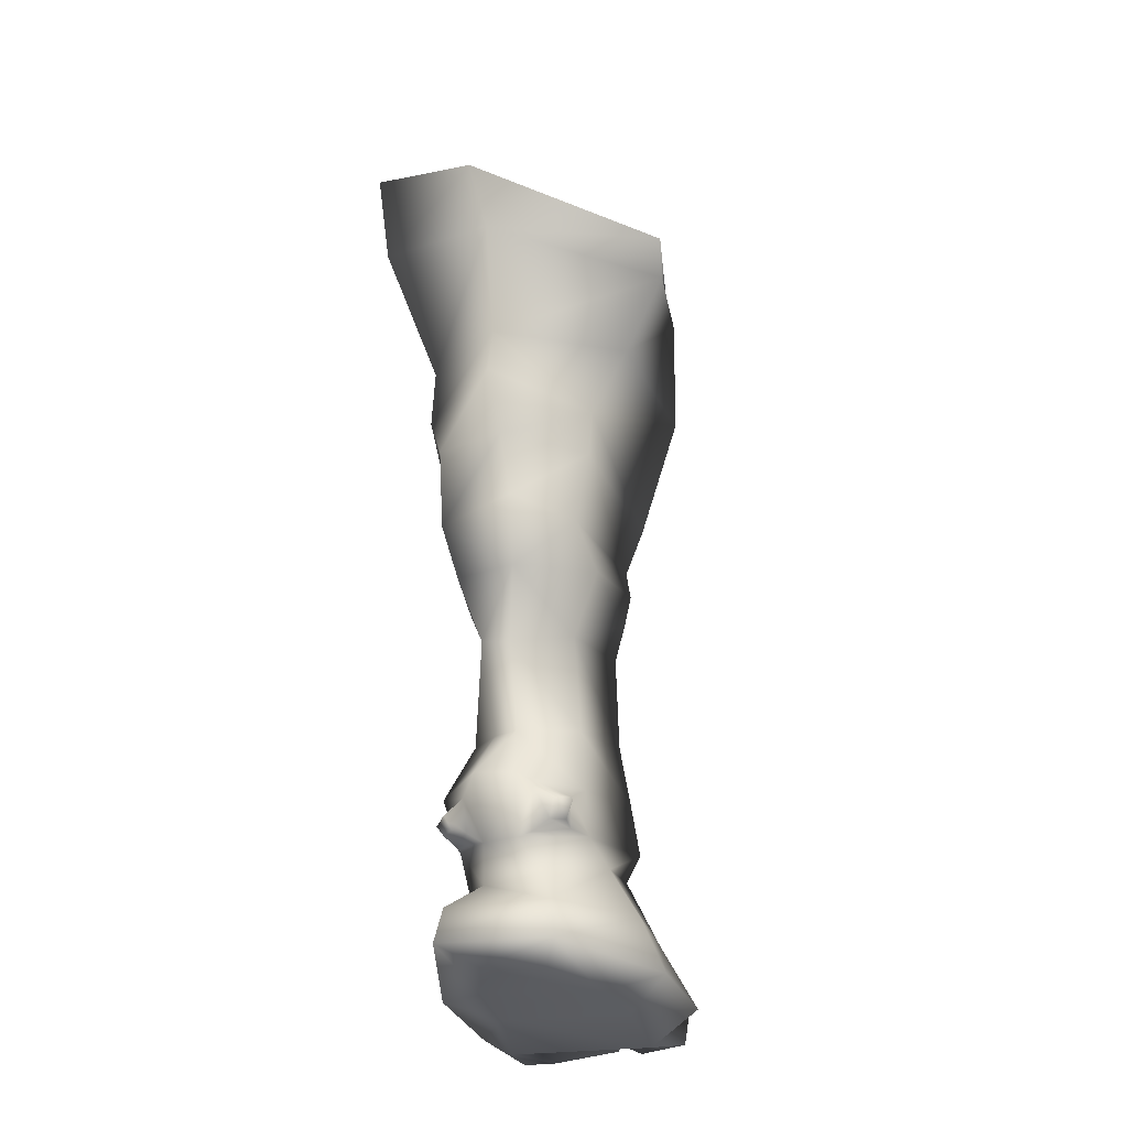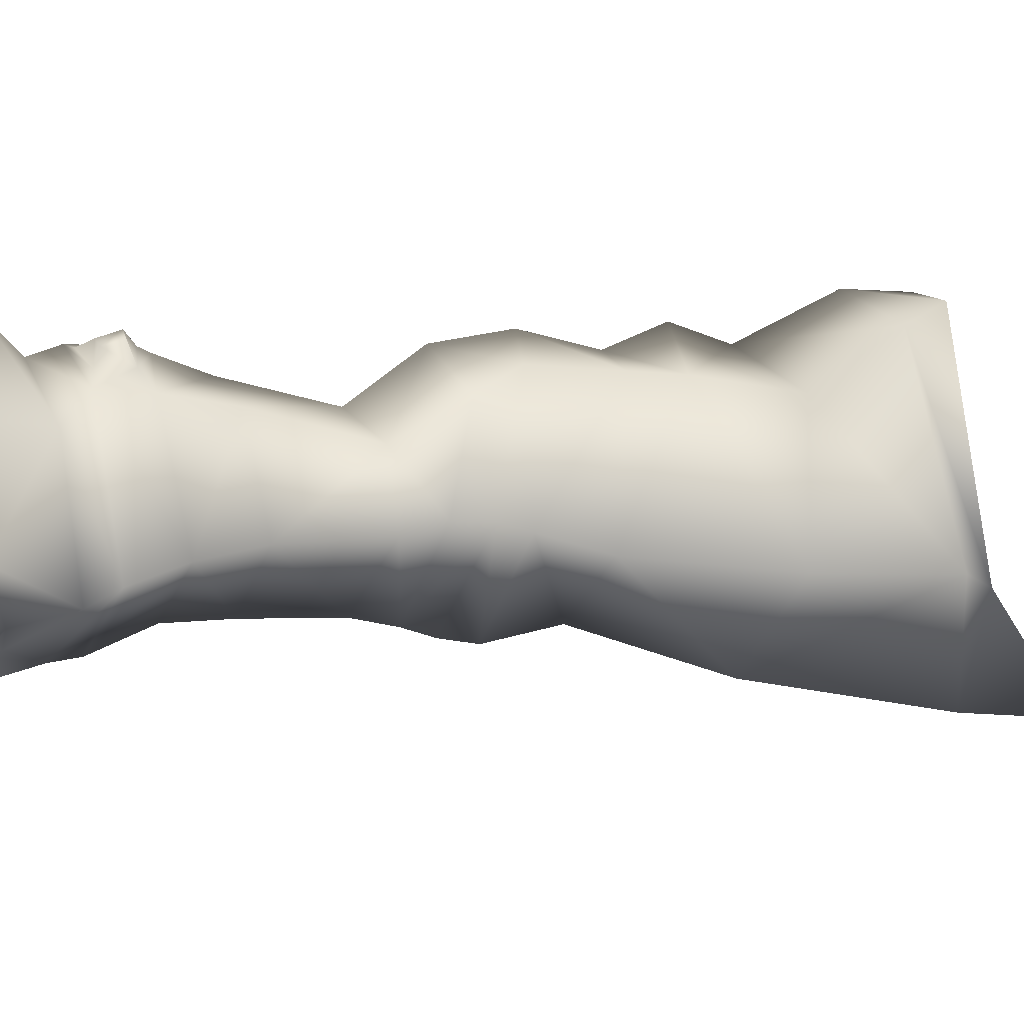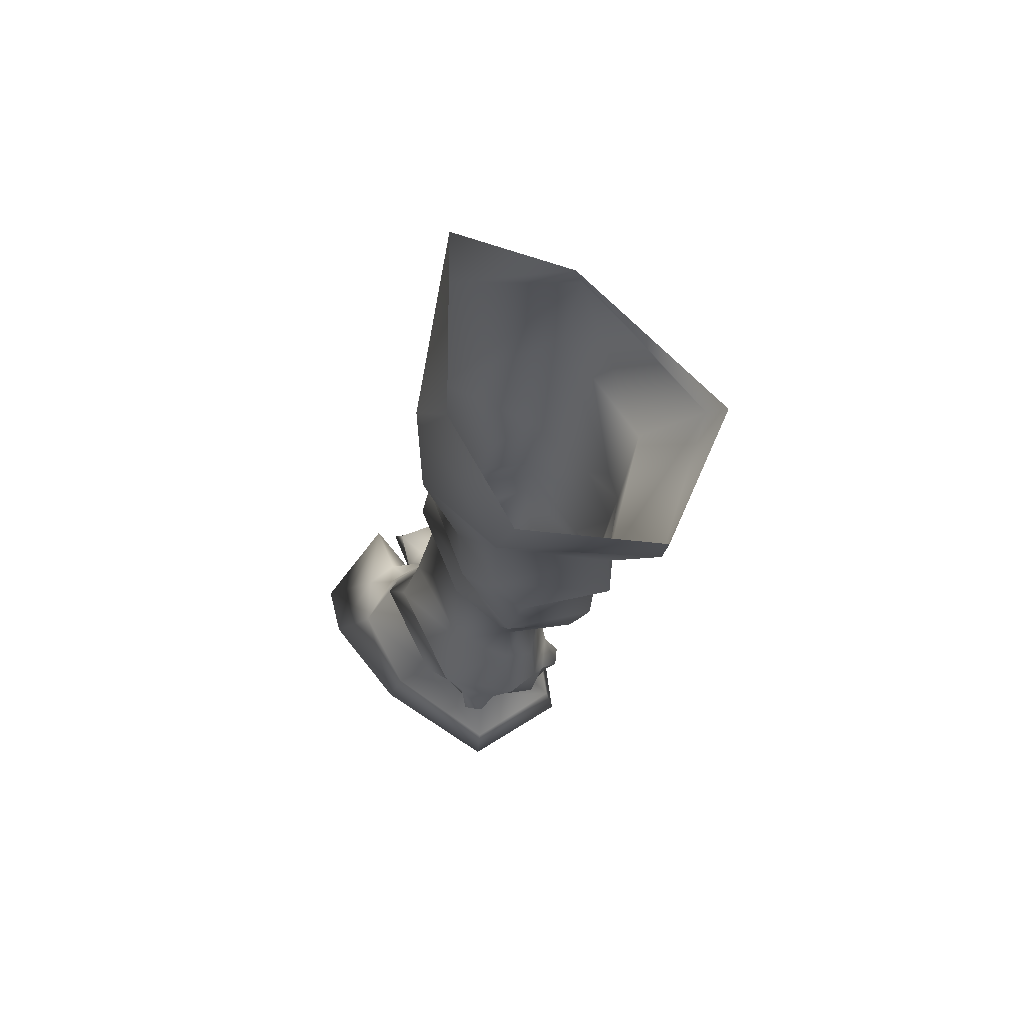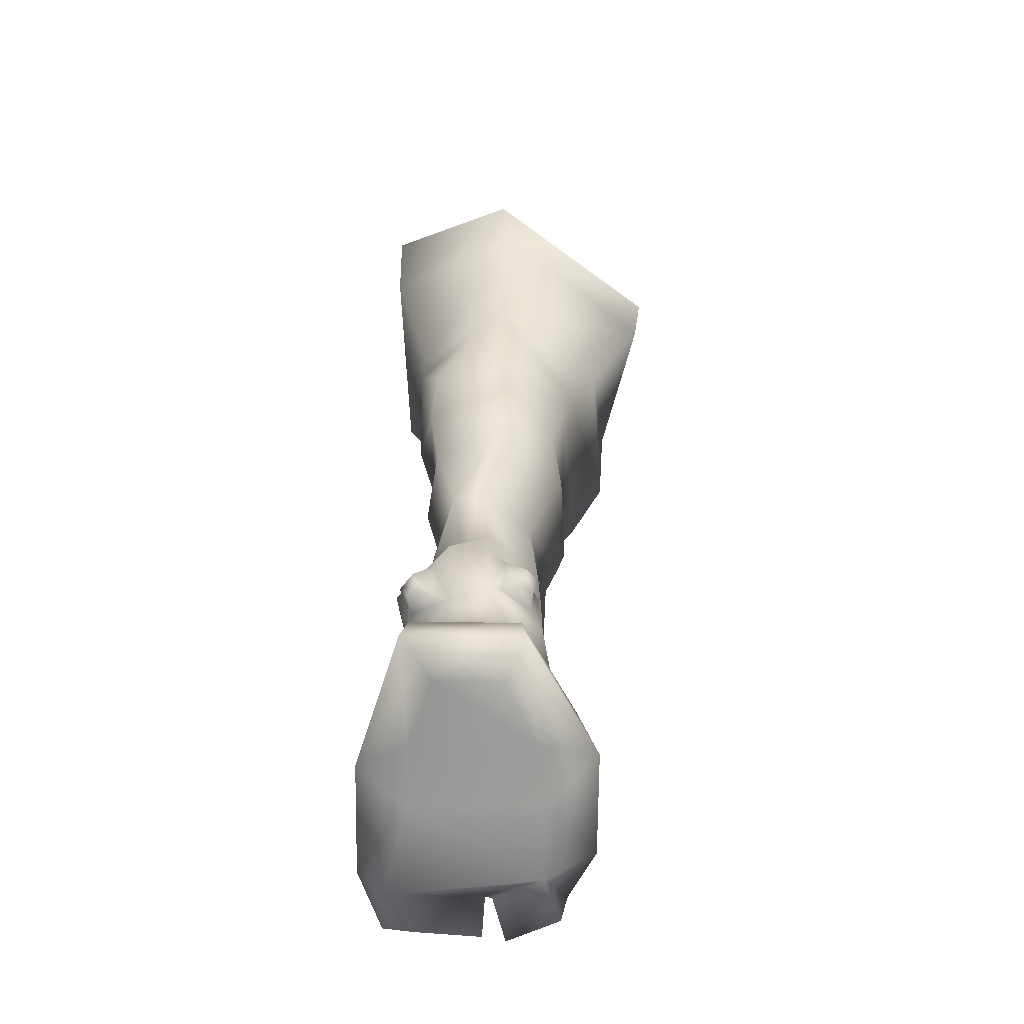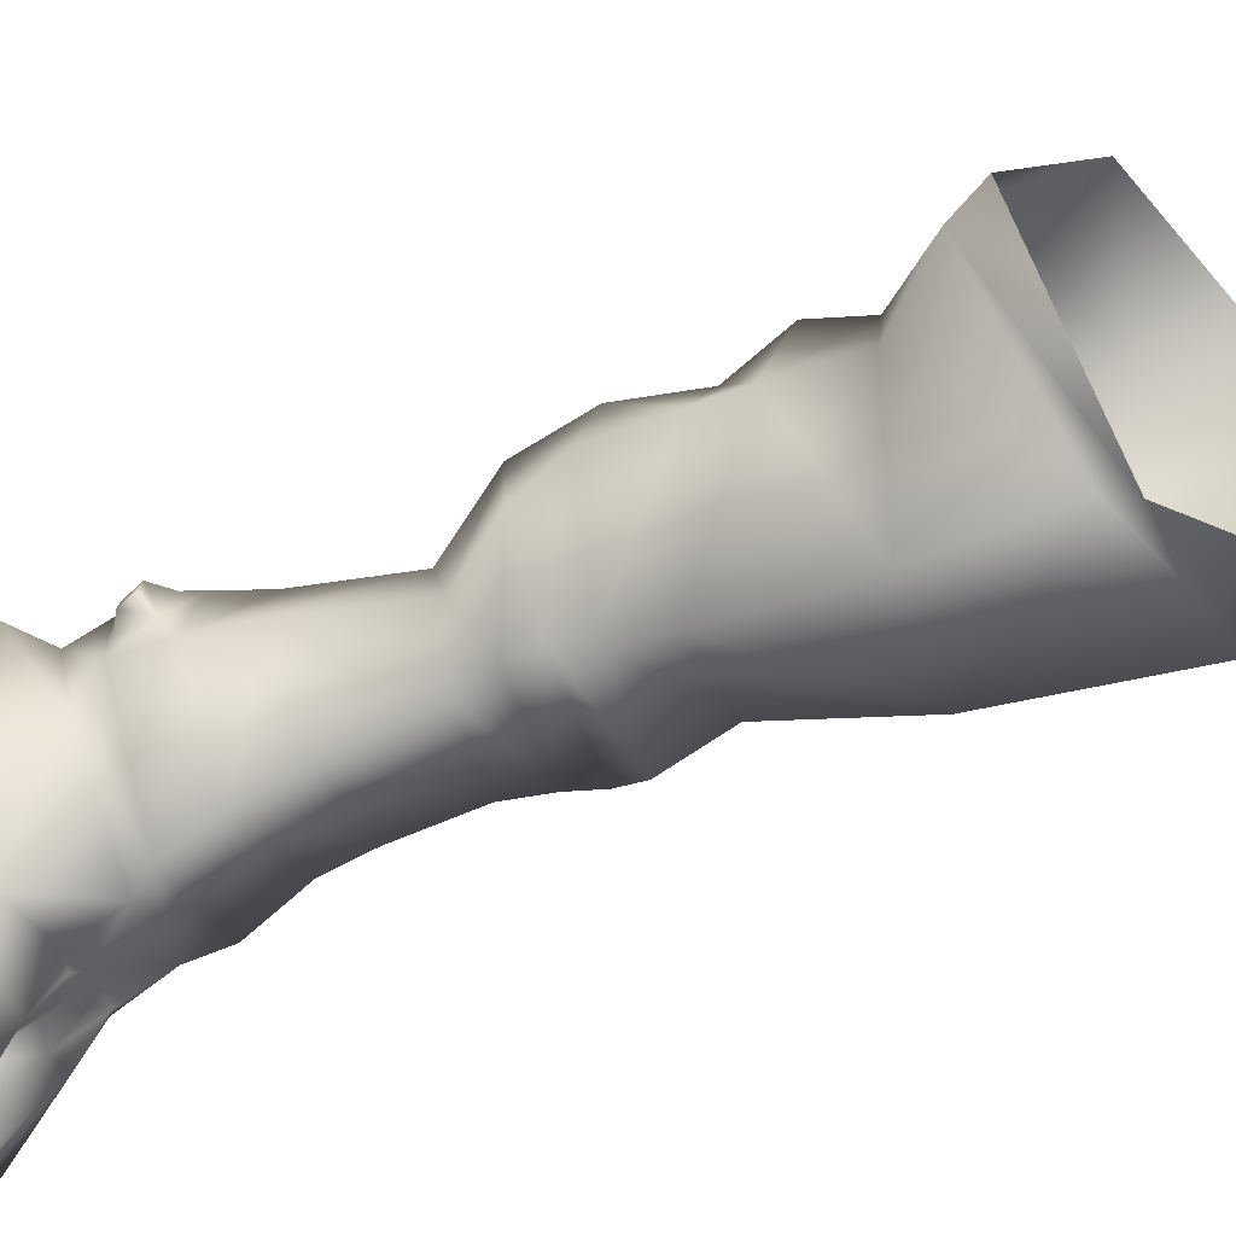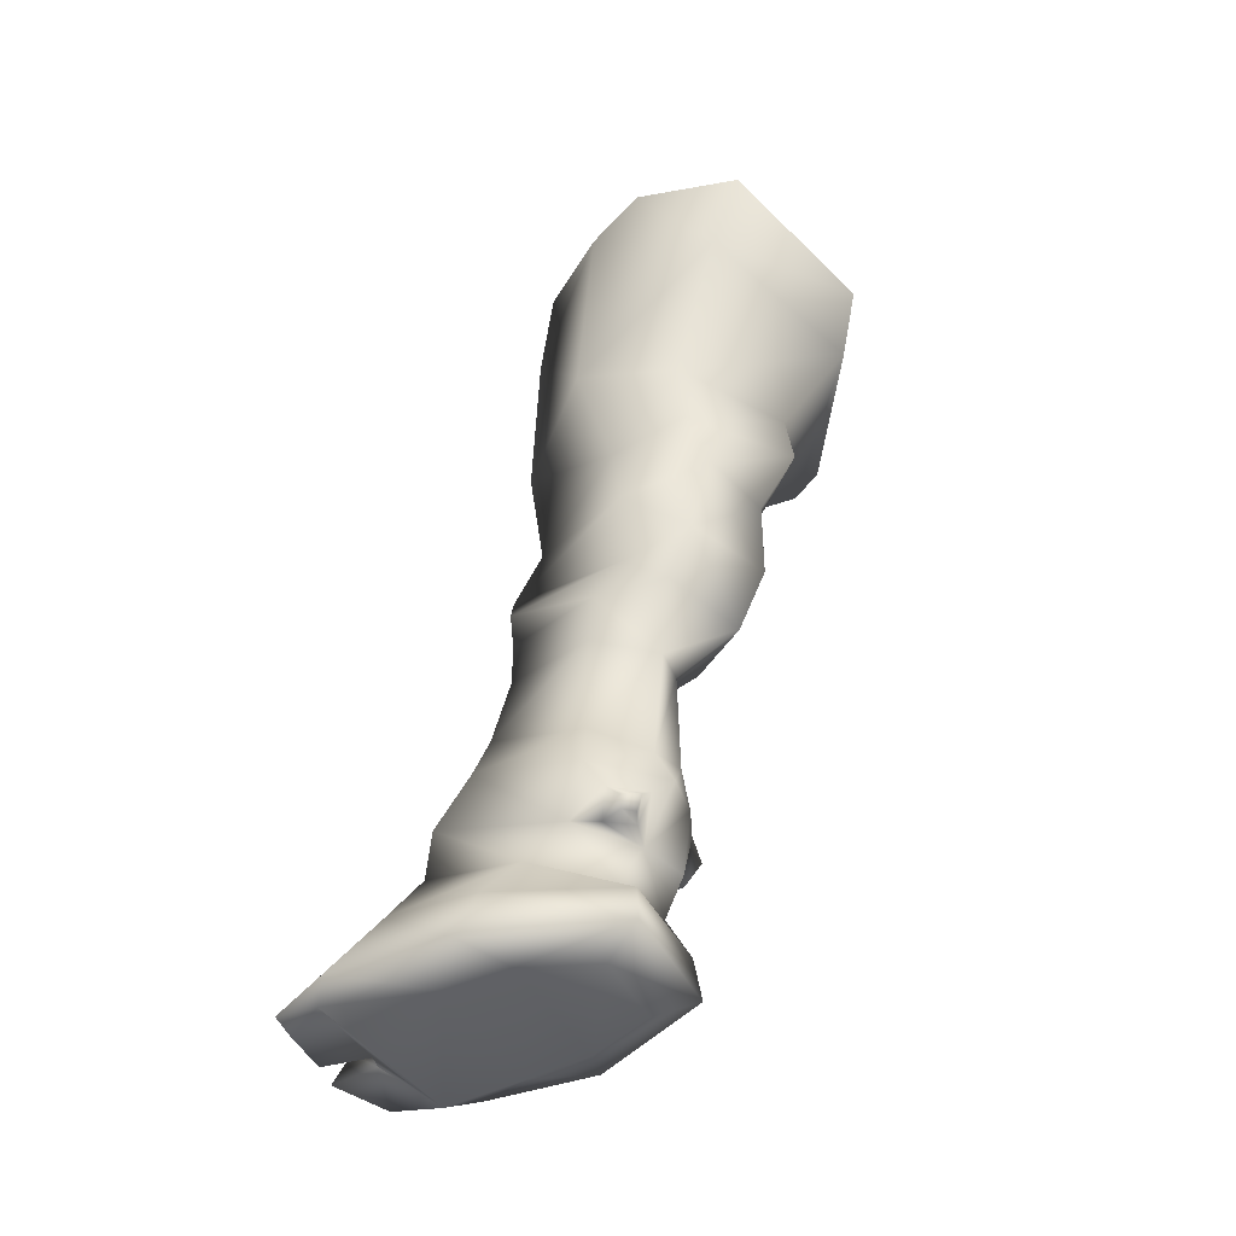
<metadata>
{"format":"obj","ext":"obj","renderer":"f3d","projection":"perspective","resolution":1024,"background":"white","views":[{"elev":-30.8,"azim":28.1,"up":"+Y"},{"elev":-34.6,"azim":70.5,"up":"+Z"},{"elev":60.0,"azim":-26.7,"up":"+Y"},{"elev":-65.6,"azim":9.3,"up":"+Y"},{"elev":-36.5,"azim":105.6,"up":"+Z"},{"elev":-41.7,"azim":-55.3,"up":"+Y"}]}
</metadata>
<code>
v  -0.3048 -0.1455 0.2875
v  -0.2927 0.0959 0.3769
v  -0.329 0.2229 0.0332
v  -0.3652 0.0679 -0.1038
v  -0.3317 -0.4752 -0.1826
v  -0.2218 -0.514 0.1015
v  -0.0734 0.0153 -0.5179
v  -0.099 -0.5202 -0.5217
v  -0.074 0.3102 -0.474
v  -0.1784 -1.111 0.1026
v  -0.1579 -0.8798 0.1617
v  -0.2555 -0.9599 -0.0817
v  -0.2038 -1.152 -0.1098
v  -0.1687 -1.254 0.0177
v  -0.2376 -1.273 -0.1851
v  -0.2244 -1.184 -0.4801
v  -0.1998 -1.275 -0.4862
v  -0.1826 -1.097 -0.5027
v  -0.2464 -0.7649 -0.1161
v  -0.2234 -0.7259 0.1164
v  -0.1417 -0.9138 -0.436
v  -0.1907 -1.399 -0.4926
v  -0.2011 -1.386 -0.2252
v  -0.2457 -1.635 -0.5132
v  -0.2265 -1.717 -0.2099
v  -0.3141 -1.789 -0.5167
v  -0.3063 -1.891 -0.1648
v  -0.278 -2.043 -0.2241
v  -0.333 -1.942 -0.6222
v  -0.1128 -1.46 -0.0417
v  -0.0879 -1.76 -0.0892
v  -0.1121 -1.905 -0.0102
v  0.3669 -0.1761 -0.457
v  0.3348 -0.5328 -0.5135
v  0.2188 -0.9295 -0.4842
v  0.1803 -1.1 -0.4385
v  0.1935 -1.188 -0.4405
v  0.168 -1.284 -0.4447
v  0.1197 -1.381 -0.474
v  0.0966 -1.649 -0.5398
v  0.0939 -1.811 -0.6169
v  0.0821 -1.947 -0.7023
v  0.1601 -0.3201 0.4482
v  0.0863 -0.5749 0.2703
v  0.0861 -0.7333 0.2963
v  0.0686 -0.8934 0.1844
v  0.0965 -1.112 0.1689
v  0.0674 -1.312 0.0951
v  -0.0226 -1.476 -0.058
v  -0.001 -1.773 -0.0626
v  0.0052 -1.917 -0.0413
v  -0.1262 -2.088 -0.0989
v  0.0042 -2.109 -0.0658
v  0.3773 -0.5324 -0.0664
v  0.5531 -0.3749 0.0336
v  0.2835 -0.7721 -0.0094
v  0.2647 -0.9114 -0.0209
v  0.2171 -1.137 -0.0259
v  0.2266 -1.256 -0.1448
v  0.1031 -1.407 -0.2286
v  0.1258 -1.735 -0.2257
v  0.1324 -1.923 -0.2405
v  0.1326 -2.059 -0.2626
v  0.5835 -0.2817 0.1034
v  0.1328 -0.1136 0.5144
v  0.3433 -0.1048 -0.4617
v  -0.3106 -2.138 -0.3426
v  -0.2671 -2.03 -0.6952
v  -0.1588 -2.19 -0.1613
v  0.0195 -2.013 -0.7312
v  0.0407 -2.193 -0.1494
v  0.1381 -2.119 -0.3812
v  -0.4145 -2.231 -0.6912
v  -0.4078 -2.264 -0.399
v  -0.2268 -2.283 -0.0535
v  0.0933 -2.298 -0.1016
v  0.1255 -2.233 -0.7353
v  0.2021 -2.255 -0.445
v  -0.5148 -2.414 -0.7889
v  -0.4478 -2.413 -0.4252
v  -0.2465 -2.392 -0.0352
v  0.1129 -2.42 -0.0875
v  0.2568 -2.419 -0.4986
v  0.1992 -2.414 -0.8369
v  -0.3238 -2.444 -0.5676
v  -0.449 -2.451 -0.8571
v  0.0399 -2.506 -0.8414
v  0.0859 -2.478 -0.6069
v  0.0904 -2.475 -0.4084
v  0.0277 -2.472 -0.1893
v  -0.1763 -2.43 -0.1762
v  -0.2861 -2.428 -0.3769
v  -0.1632 -2.432 -0.917
v  -0.1299 -2.44 -0.927
v  -0.1236 -2.146 -0.7732
v  -0.1534 -2.147 -0.7721
v  -0.138 -2.37 -0.9031
v  -0.147 -2.372 -0.9142
v  -0.1448 -2.249 -0.8461
v  -0.138 -2.248 -0.8468
v  -0.2727 -2.162 -0.7678
v  -0.2114 -2.177 -0.7855
v  -0.2187 -2.256 -0.8764
v  -0.0943 -2.172 -0.7888
v  -0.089 -2.25 -0.8815
v  -0.0279 -2.158 -0.7802
v  -0.1902 -2.335 -1.089
v  -0.1072 -2.35 -1.04
v  -0.1168 -2.432 -1.095
v  -0.1867 -2.418 -1.077
v  -0.3784 -2.448 -1.005
v  0.0604 -2.445 -1.038
v  -0.4721 -2.448 -0.9757
v  0.084 -2.351 -1.026
v  0.0114 -2.248 -0.8697
v  -0.3312 -2.254 -0.8491
v  0.1192 -1.965 -0.175
v  0.1078 -2.056 -0.194
v  0.035 -2.088 -0.0932
v  0.0528 -1.958 -0.0685
v  -0.1679 -1.961 -0.0467
v  -0.1756 -2.053 -0.0848
v  -0.2468 -2.06 -0.144
v  -0.2623 -1.966 -0.1243
v  -0.2249 -2.006 -0.0366
v  -0.2131 -2.043 -0.0613
v  -0.2506 -2.049 -0.0829
v  -0.2723 -2.016 -0.0767
v  0.1212 -2.05 -0.1415
v  0.1478 -1.999 -0.1313
v  0.0897 -2.057 -0.0996
v  0.1146 -2.003 -0.0797
o Object001
g Object001
f 1 2 3 4
f 5 6 1 4
f 5 4 7 8
f 4 3 9 7
f 10 11 12 13
f 14 10 13 15
f 15 13 16 17
f 13 12 18 16
f 19 20 6 5
f 12 11 20 19
f 19 5 8 21
f 12 19 21 18
f 17 22 23 15
f 23 22 24 25
f 25 24 26 27
f 28 27 26 29
f 30 14 15 23
f 25 31 30 23
f 27 32 31 25
f 8 7 33 34
f 35 21 8 34
f 36 18 21 35
f 37 16 18 36
f 17 16 37 38
f 39 22 17 38
f 40 24 22 39
f 41 26 24 40
f 29 26 41 42
f 43 1 6 44
f 44 6 20 45
f 45 20 11 46
f 46 11 10 47
f 48 47 10 14
f 48 14 30 49
f 49 30 31 50
f 50 31 32 51
f 51 32 52 53
f 44 54 55 43
f 56 54 44 45
f 33 55 54 34
f 34 54 56 35
f 57 36 35 56
f 56 45 46 57
f 57 46 47 58
f 58 37 36 57
f 59 38 37 58
f 58 47 48 59
f 38 59 60 39
f 48 49 60 59
f 61 60 49 50
f 40 39 60 61
f 62 61 50 51
f 41 40 61 62
f 41 62 63 42
f 64 65 43 55
f 66 64 55 33
f 65 2 1 43
f 7 9 66 33
f 67 28 29 68
f 69 52 28 67
f 68 29 42 70
f 71 53 52 69
f 42 63 72 70
f 63 53 71 72
f 67 68 73 74
f 75 69 67 74
f 76 71 69 75
f 77 70 72 78
f 72 71 76 78
f 73 79 80 74
f 74 80 81 75
f 81 82 76 75
f 83 84 77 78
f 82 83 78 76
f 85 86 87 88
f 89 90 91 92
f 79 86 85 80
f 92 91 81 80
f 91 90 82 81
f 84 83 88 87
f 89 83 82 90
f 88 89 92 85
f 92 80 85
f 89 88 83
f 87 86 93 94
f 68 70 95 96
f 97 94 93 98
f 97 98 99 100
f 96 95 100 99
f 101 68 96 102
f 102 96 99 103
f 100 95 104 105
f 95 70 106 104
f 103 99 98 107
f 97 100 105 108
f 94 97 108 109
f 98 93 110 107
f 93 86 111 110
f 112 87 94 109
f 86 79 113 111
f 114 84 87 112
f 115 77 84 114
f 79 73 116 113
f 106 70 77 115
f 73 68 101 116
f 103 116 101 102
f 106 115 105 104
f 107 113 116 103
f 115 114 108 105
f 108 114 112 109
f 111 113 107 110
f 117 118 63 62
f 118 119 53 63
f 120 51 53 119
f 117 62 51 120
f 121 122 52 32
f 123 28 52 122
f 124 27 28 123
f 121 32 27 124
f 125 126 122 121
f 127 123 122 126
f 128 124 123 127
f 125 121 124 128
f 126 125 128 127
f 129 118 117 130
f 131 119 118 129
f 131 132 120 119
f 132 130 117 120
f 129 130 132 131

</code>
